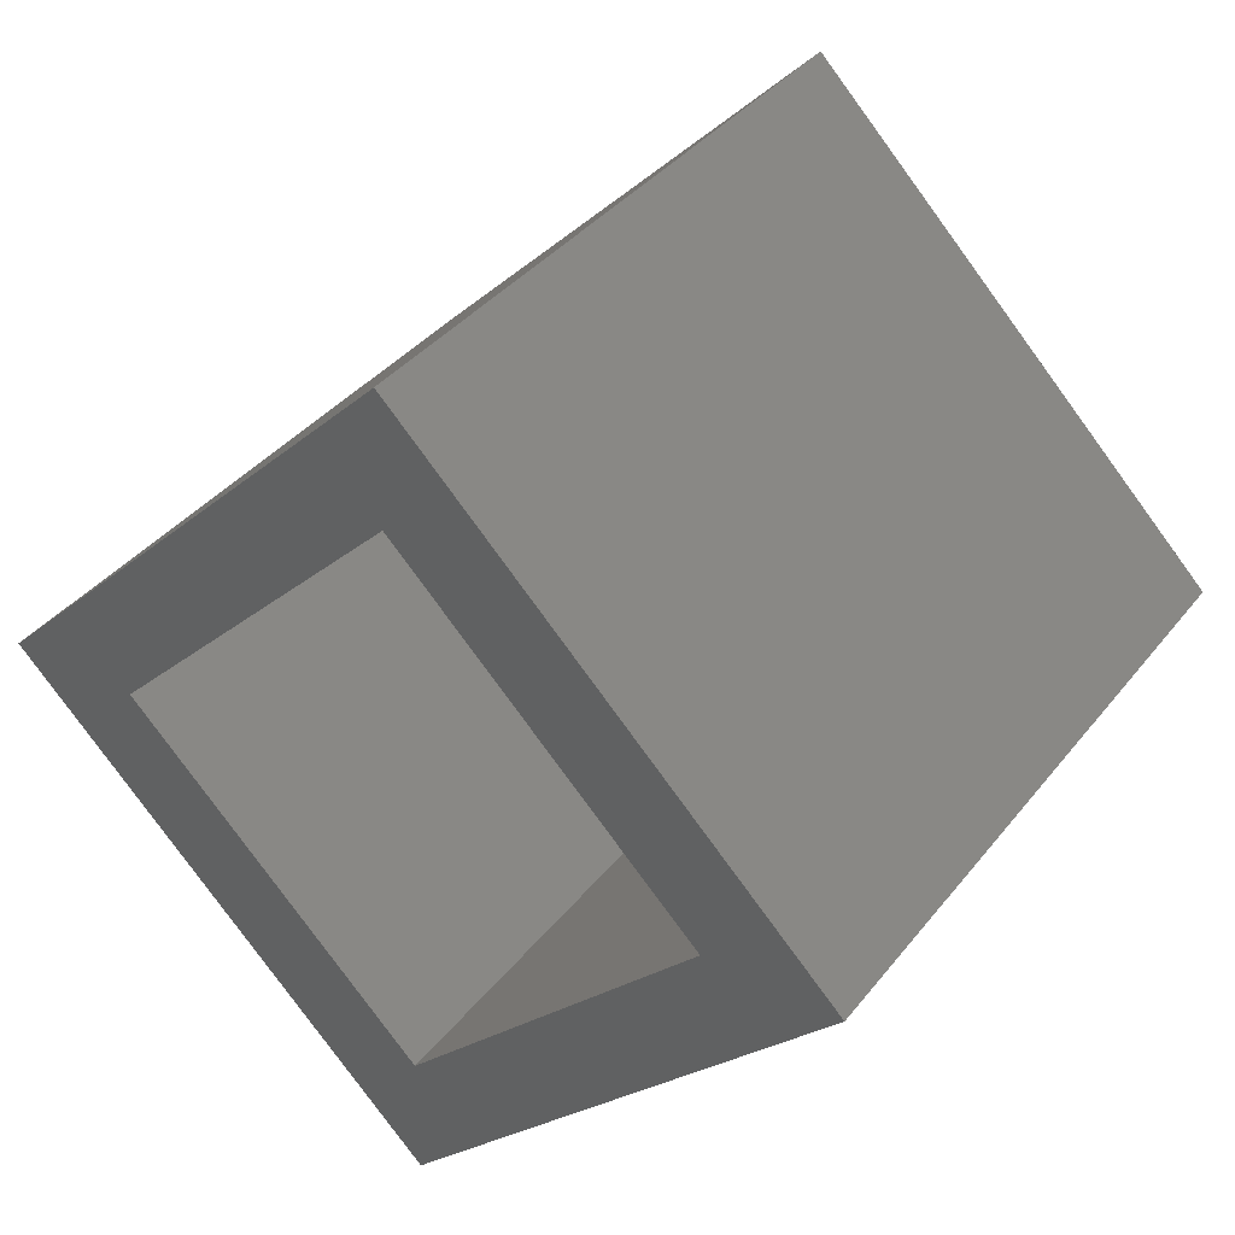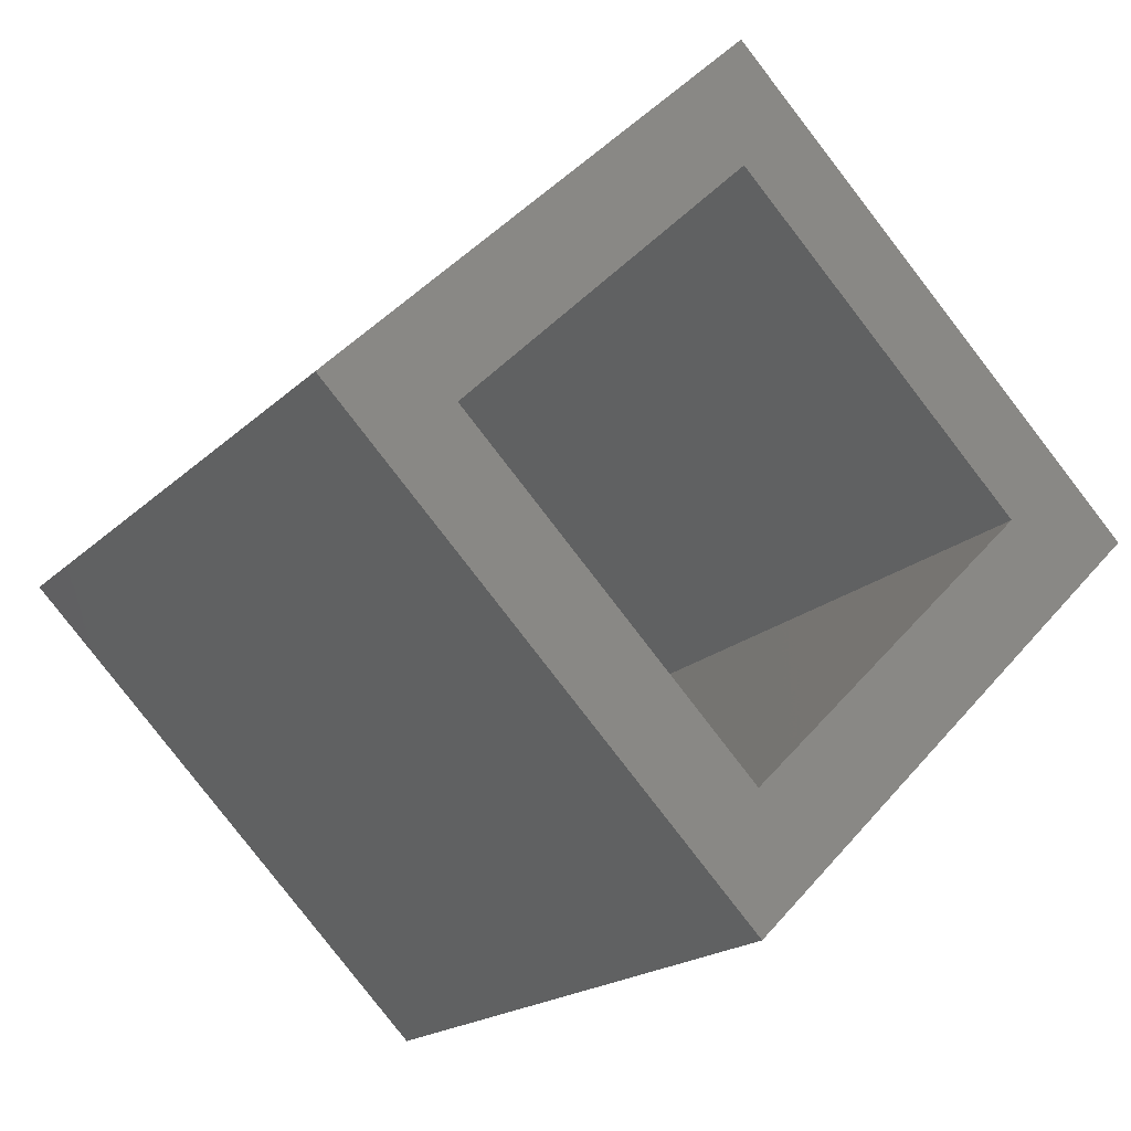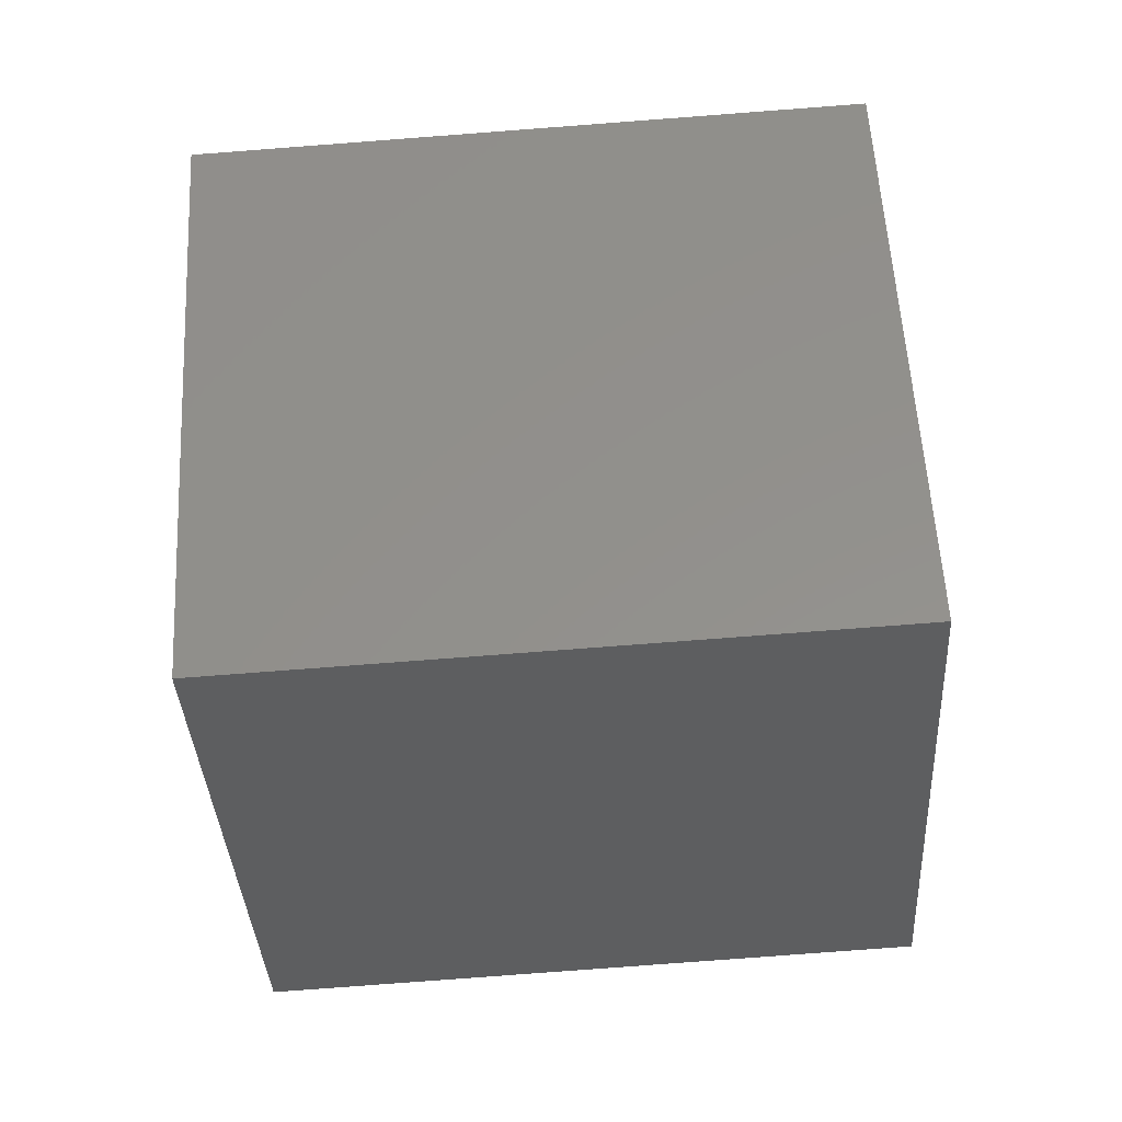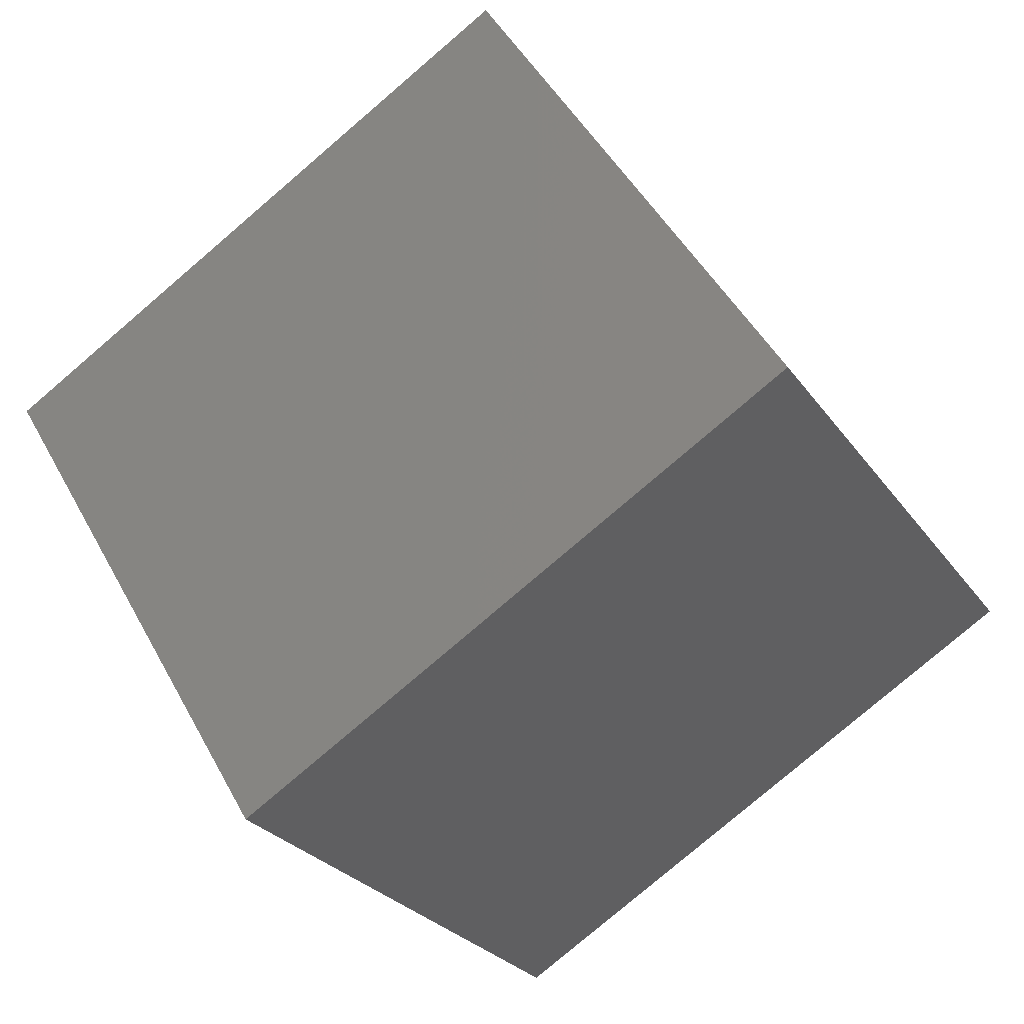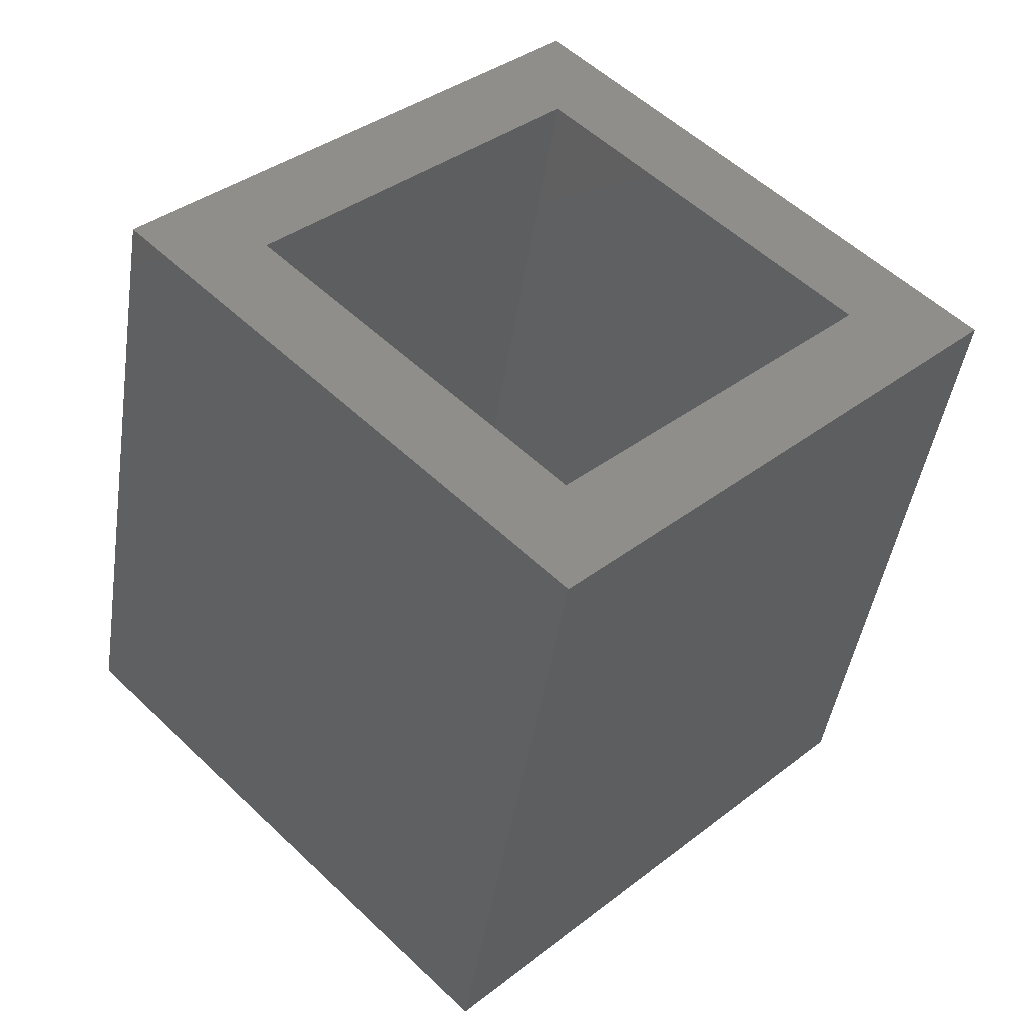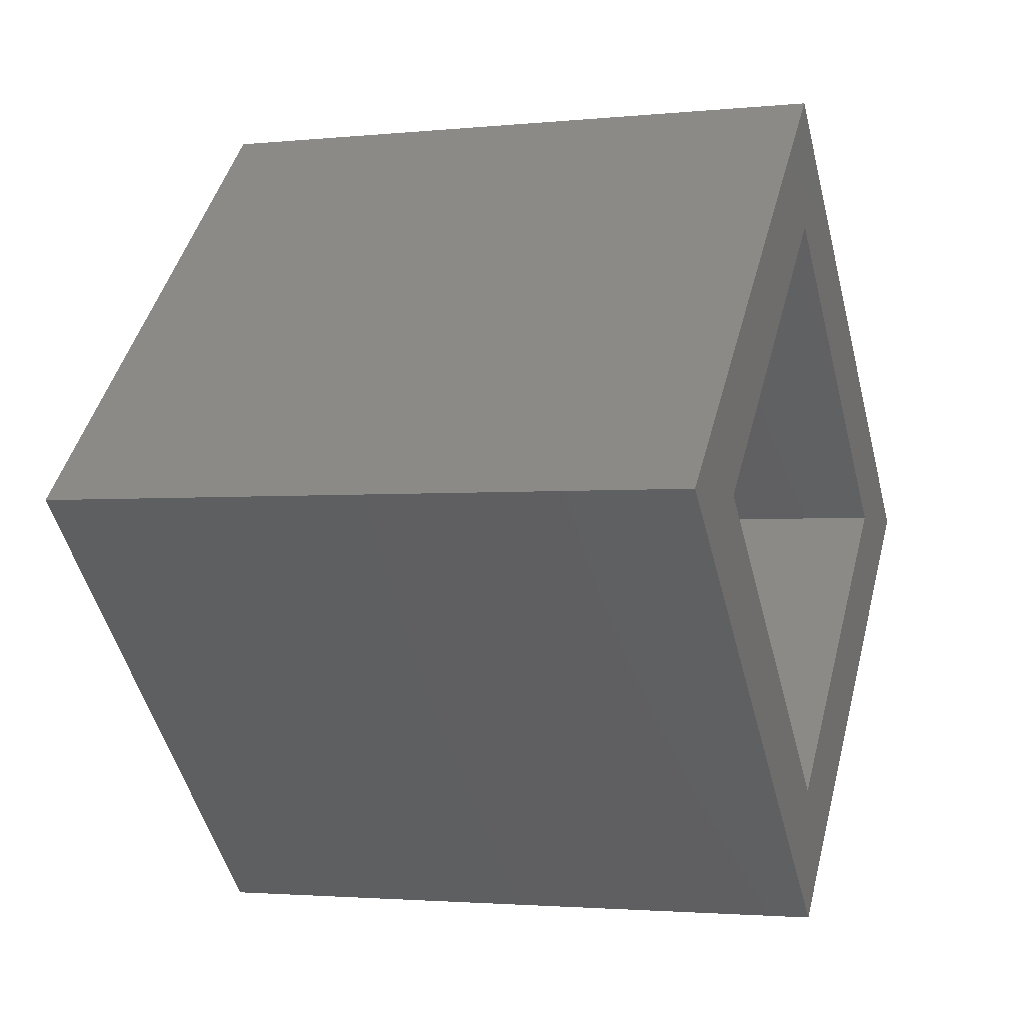
<metadata>
{"format":"stl","ext":"stl","renderer":"f3d","projection":"perspective","resolution":1024,"background":"white","views":[{"elev":37.6,"azim":123.5,"up":"+Z"},{"elev":-18.5,"azim":-120.2,"up":"+Z"},{"elev":-79.9,"azim":4.3,"up":"+Y"},{"elev":-79.4,"azim":-139.5,"up":"+Y"},{"elev":-45.5,"azim":-98.7,"up":"+Y"},{"elev":-2.3,"azim":-159.9,"up":"+Y"}]}
</metadata>
<code>
# stl→obj: 16 verts, 32 faces
v 0.19 0.2915 0.8546
v 0.19 0.2935 0.8546
v 0.19 0.287 0.8481
v 0.19 0.287 0.8501
v 0.19 0.2805 0.8546
v 0.19 0.2825 0.8546
v 0.19 0.287 0.8611
v 0.19 0.287 0.8591
v 0.2 0.2935 0.8546
v 0.2 0.287 0.8481
v 0.2 0.287 0.8611
v 0.2 0.2805 0.8546
v 0.2 0.2915 0.8546
v 0.2 0.287 0.8501
v 0.2 0.2825 0.8546
v 0.2 0.287 0.8591
f 1 2 3
f 1 3 4
f 5 6 4
f 5 4 3
f 7 8 6
f 7 1 8
f 7 2 1
f 7 6 5
f 9 10 3
f 9 3 2
f 11 2 7
f 11 9 2
f 12 7 5
f 12 11 7
f 10 5 3
f 10 12 5
f 13 10 9
f 13 14 10
f 12 14 15
f 12 10 14
f 11 15 16
f 11 16 13
f 11 13 9
f 11 12 15
f 13 4 14
f 13 1 4
f 16 8 1
f 16 1 13
f 15 6 8
f 15 8 16
f 14 4 6
f 14 6 15

</code>
